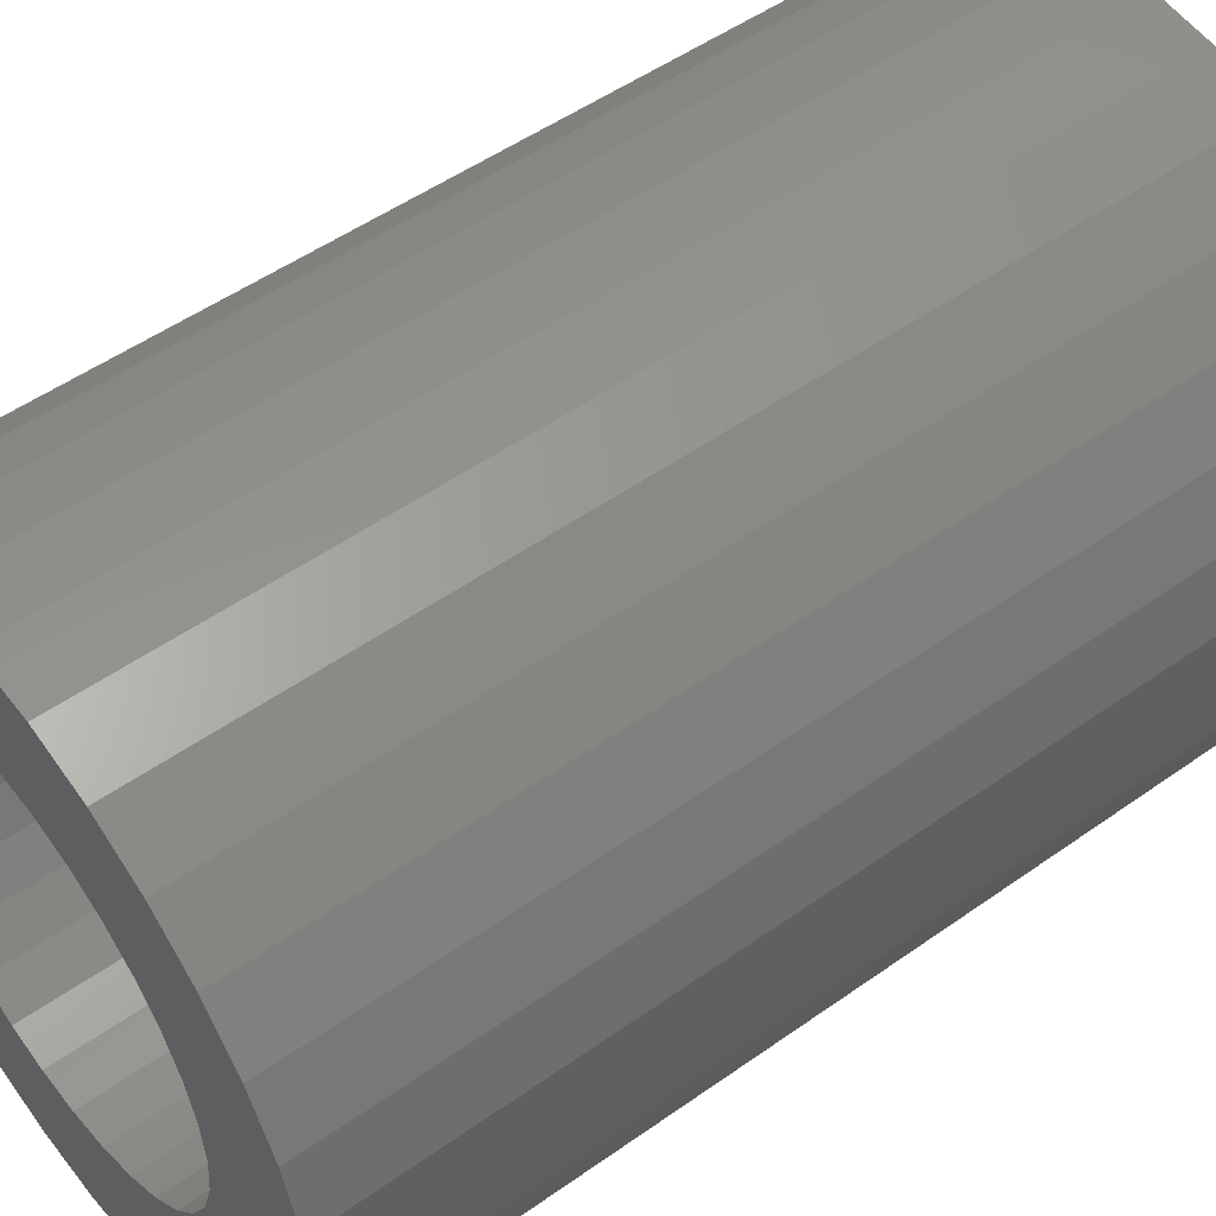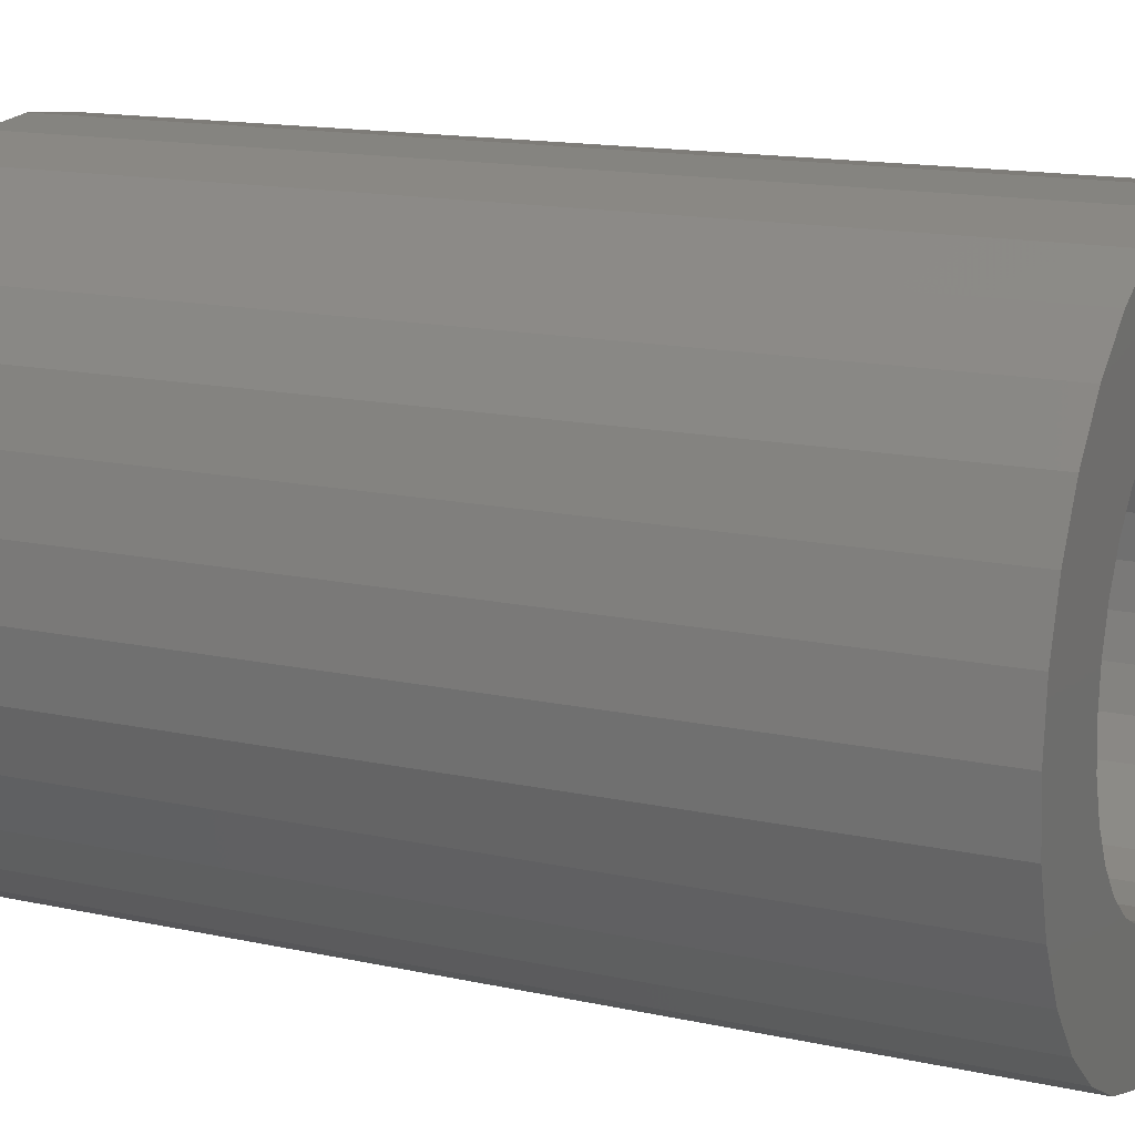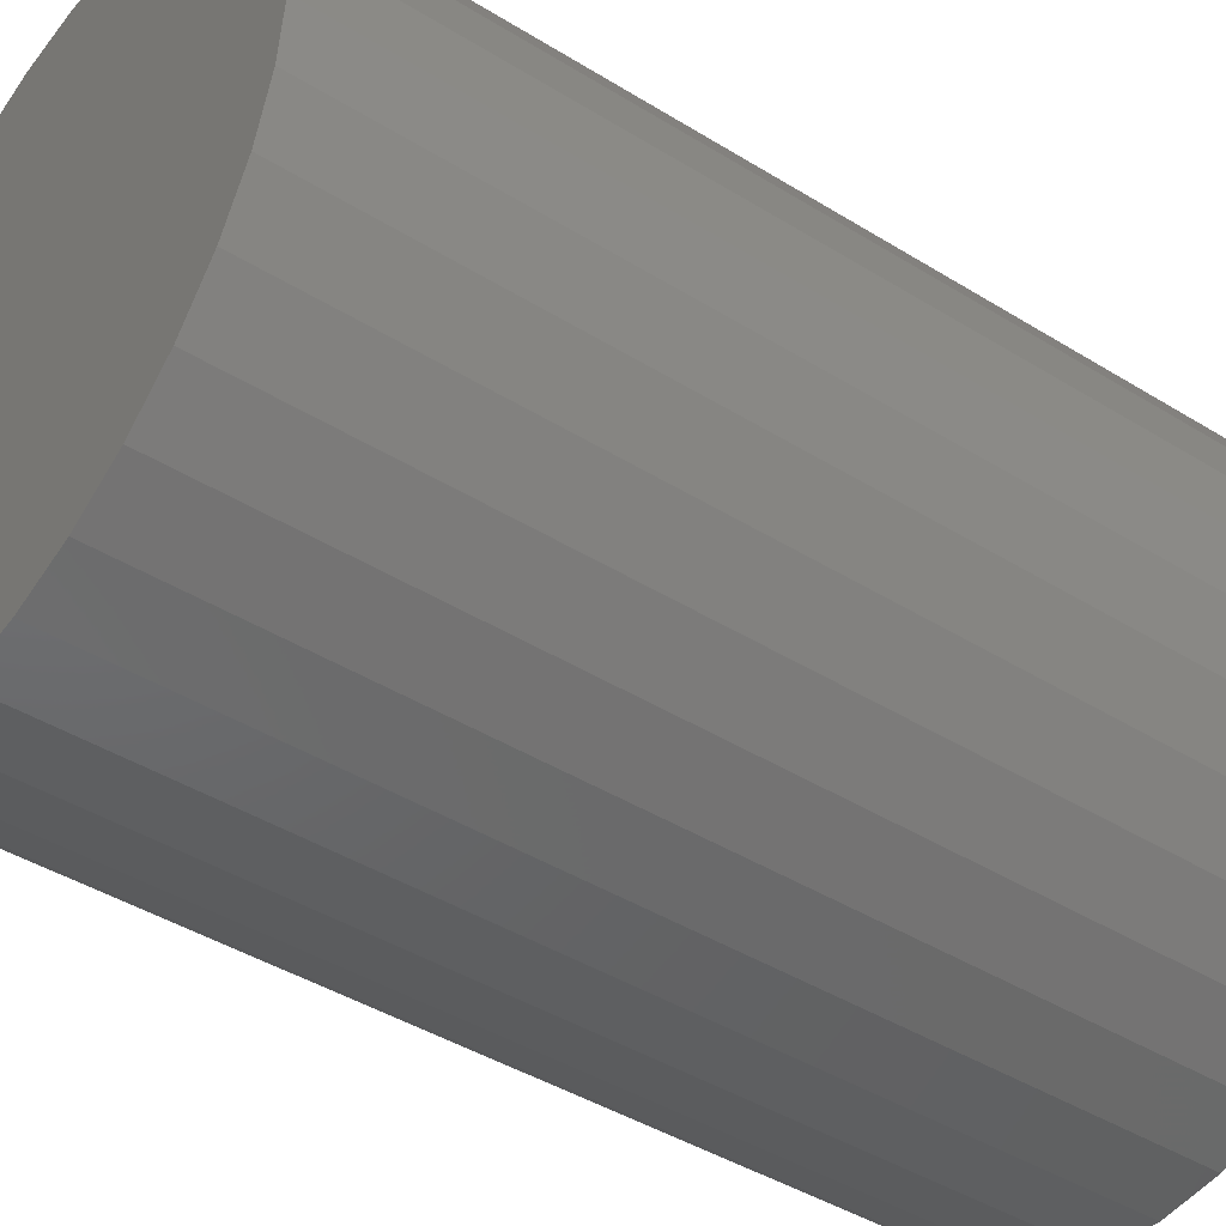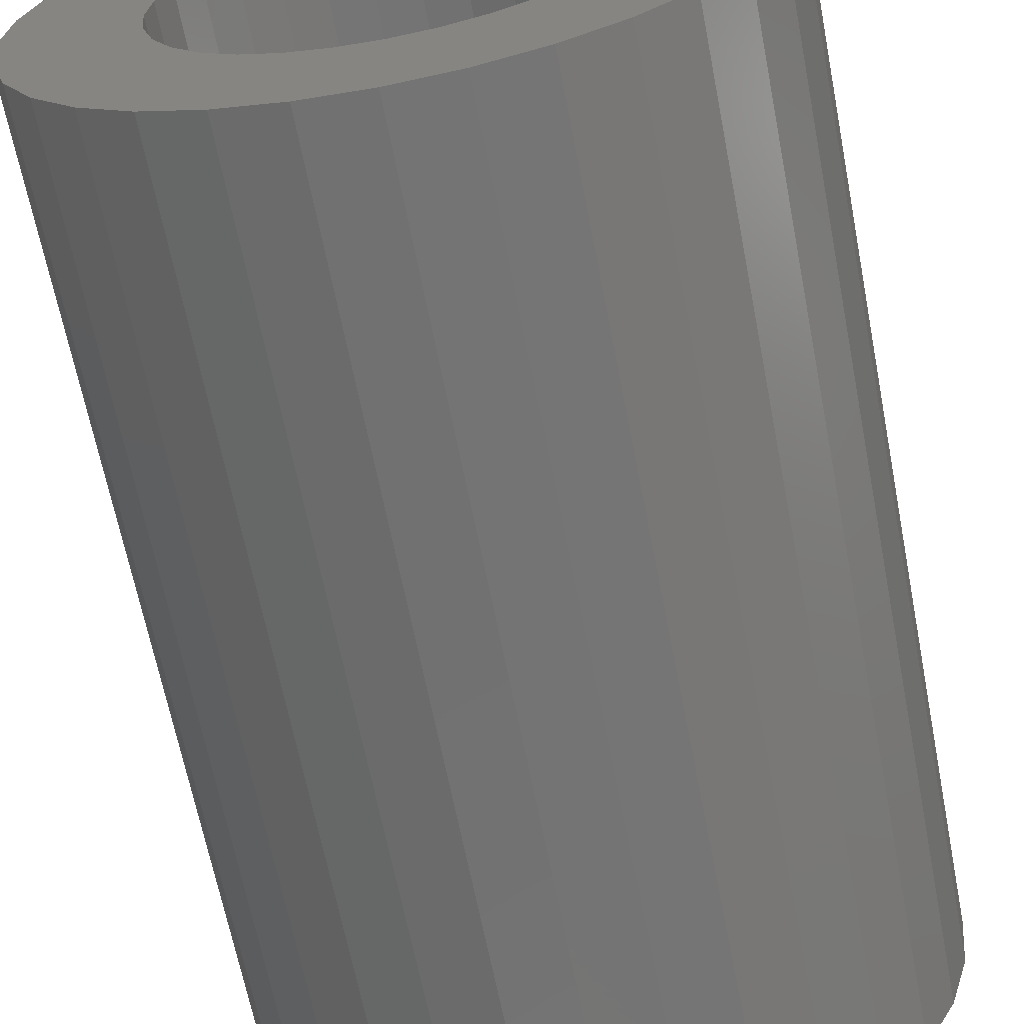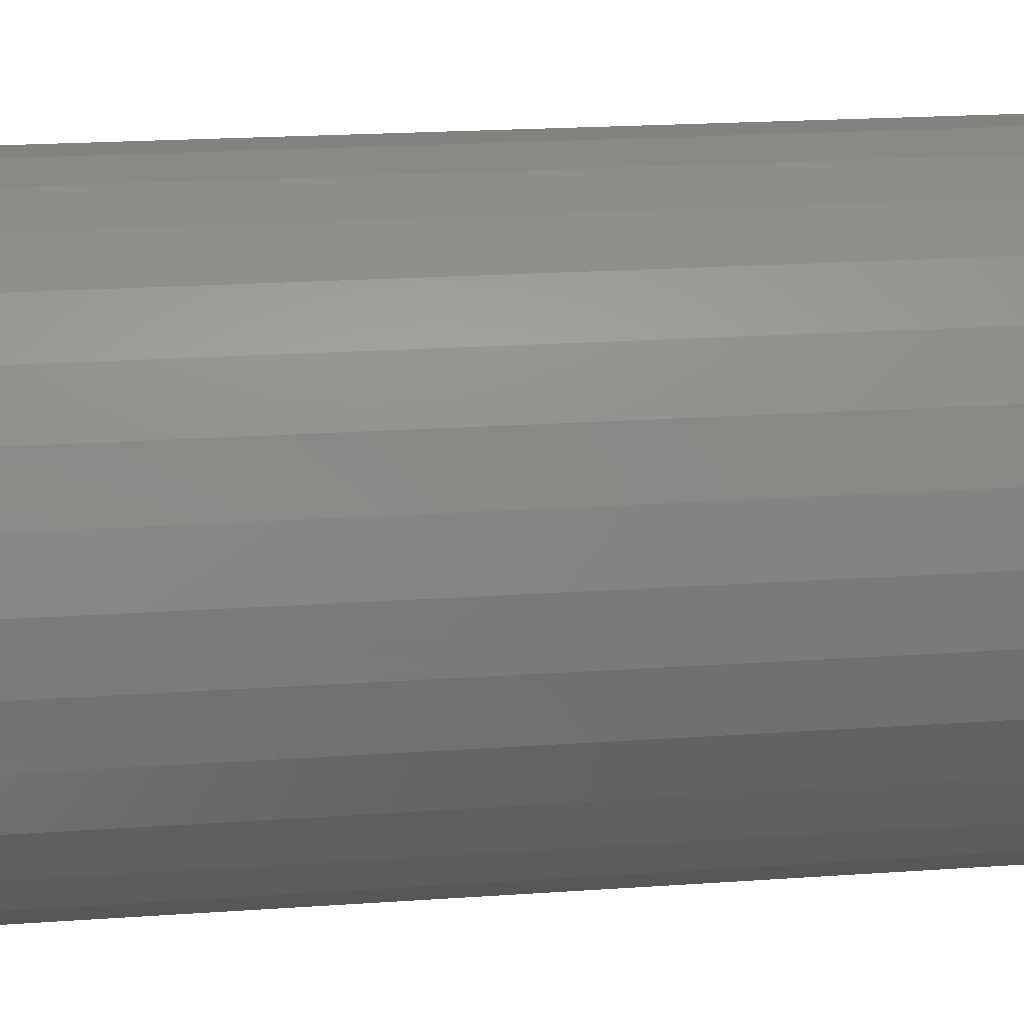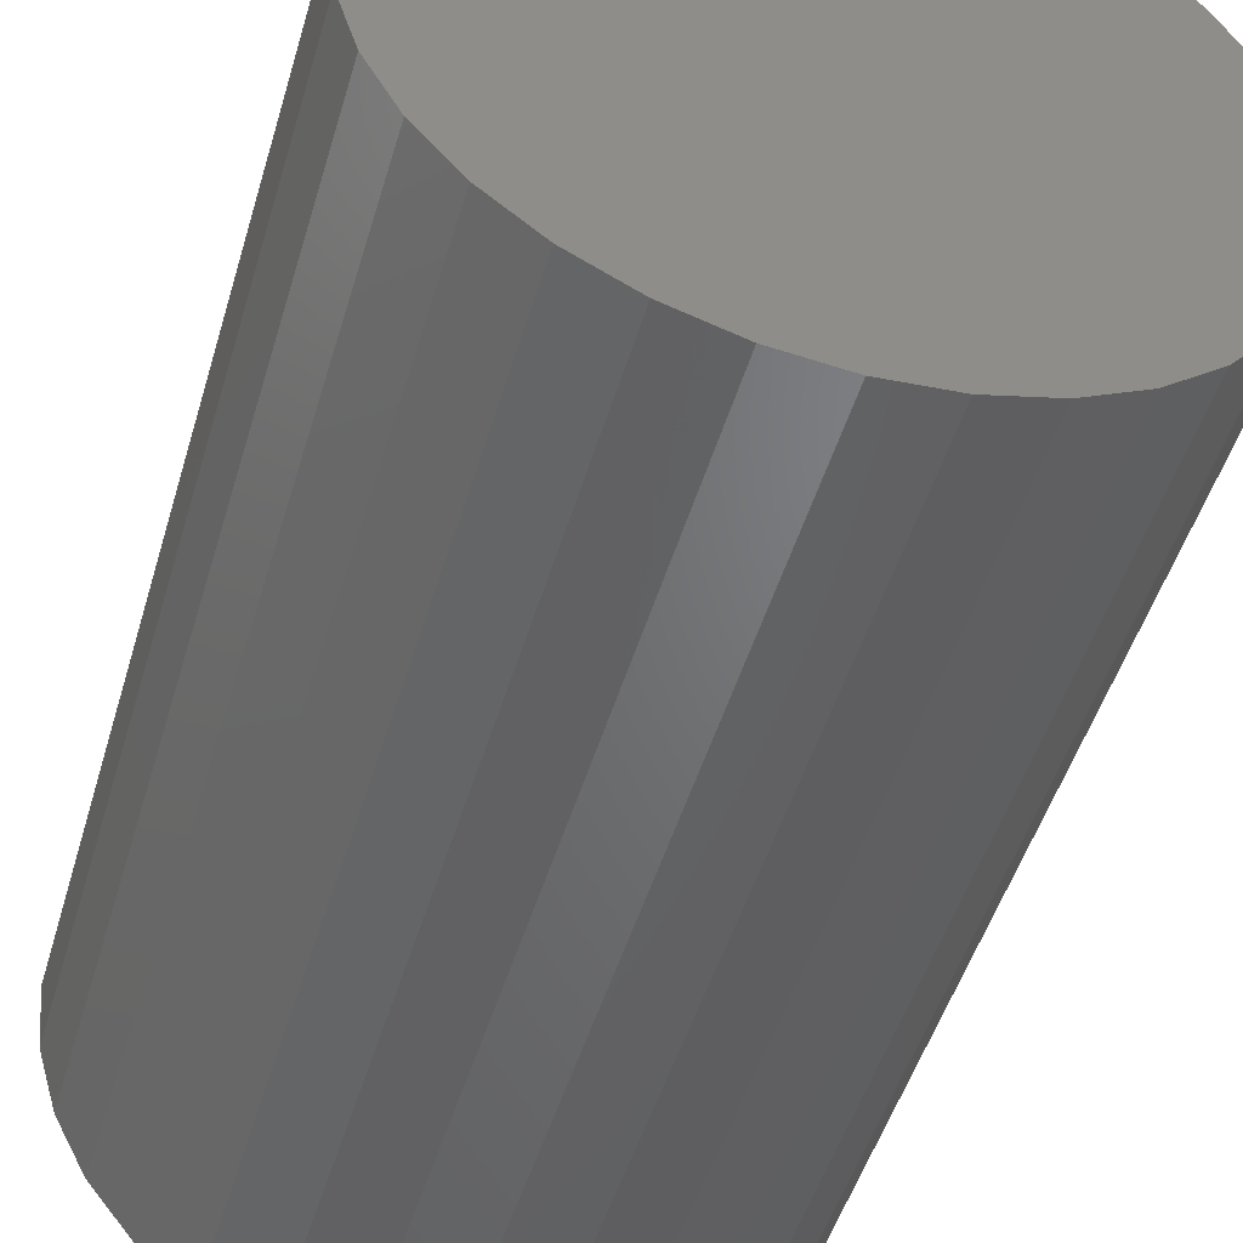
<metadata>
{"format":"stl","ext":"stl","renderer":"f3d","projection":"perspective","resolution":1024,"background":"white","views":[{"elev":50.9,"azim":-127.8,"up":"+Z"},{"elev":14.8,"azim":115.3,"up":"+Z"},{"elev":-43.1,"azim":53.7,"up":"+Z"},{"elev":-65.2,"azim":-169.0,"up":"+Z"},{"elev":22.1,"azim":-96.8,"up":"+Z"},{"elev":-49.0,"azim":-16.3,"up":"+Z"}]}
</metadata>
<code>
# stl→obj: 128 verts, 252 faces
v -0.1295 4.818e-17 0.08827
v -0.2308 -1.296e-17 0.09668
v -0.1097 4.927e-17 0.1123
v -0.05817 5.214e-17 -0.1468
v -0.2074 -1.166e-17 -0.1404
v -0.08564 5.061e-17 -0.1321
v 0.236 1.296e-17 0.09668
v 0.1347 6.284e-17 0.08827
v 0.115 6.175e-17 0.1123
v 0.2127 1.166e-17 -0.1404
v 0.06343 5.889e-17 -0.1468
v 0.0909 6.041e-17 -0.1321
v 0.1813 9.916e-18 -0.1786
v 0.03363 5.723e-17 -0.1558
v 0.002632 5.551e-17 0.1589
v -0.176 -9.916e-18 0.1786
v -0.1377 -7.791e-18 0.2101
v -0.09405 -5.367e-18 0.2334
v -0.04665 -2.736e-18 0.2478
v 0.002632 1.717e-33 0.2526
v 0.05192 2.736e-18 0.2478
v 0.09931 5.367e-18 0.2334
v 0.143 7.791e-18 0.2101
v 0.1813 9.916e-18 0.1786
v 0.03363 5.723e-17 0.1558
v -0.02836 5.379e-17 0.1558
v -0.05817 5.214e-17 0.1468
v -0.2074 -1.166e-17 0.1404
v 0.002632 5.551e-17 -0.1589
v 0.143 7.791e-18 -0.2101
v 0.09931 5.367e-18 -0.2334
v 0.05192 2.736e-18 -0.2478
v 0.002632 -3.435e-33 -0.2526
v -0.04665 -2.736e-18 -0.2478
v -0.09405 -5.367e-18 -0.2334
v -0.1377 -7.791e-18 -0.2101
v -0.176 -9.916e-18 -0.1786
v -0.02836 5.379e-17 -0.1558
v -0.08564 5.061e-17 0.1321
v -0.1562 4.669e-17 1.372e-17
v -0.25 -1.402e-17 3.094e-17
v -0.1532 4.686e-17 0.031
v -0.2451 -1.375e-17 0.04929
v -0.1442 4.736e-17 0.0608
v -0.1442 4.736e-17 -0.0608
v -0.2451 -1.375e-17 -0.04929
v -0.1532 4.686e-17 -0.031
v -0.1097 4.927e-17 -0.1123
v -0.2308 -1.296e-17 -0.09668
v -0.1295 4.818e-17 -0.08827
v 0.06343 5.889e-17 0.1468
v 0.2127 1.166e-17 0.1404
v 0.0909 6.041e-17 0.1321
v 0.1615 6.433e-17 -2.52e-17
v 0.1585 6.416e-17 0.031
v 0.2553 1.402e-17 -3.094e-17
v 0.1494 6.366e-17 0.0608
v 0.2504 1.375e-17 0.04929
v 0.1494 6.366e-17 -0.0608
v 0.1585 6.416e-17 -0.031
v 0.2504 1.375e-17 -0.04929
v 0.115 6.175e-17 -0.1123
v 0.1347 6.284e-17 -0.08827
v 0.236 1.296e-17 -0.09668
v 0.03363 -0.6562 -0.1558
v 0.06343 -0.6562 -0.1468
v 0.0909 -0.6562 -0.1321
v 0.115 -0.6562 -0.1123
v 0.1347 -0.6562 -0.08827
v 0.1494 -0.6562 -0.0608
v 0.1585 -0.6562 -0.031
v 0.1615 -0.6562 -2.52e-17
v 0.002632 -0.6562 -0.1589
v -0.02836 -0.6562 -0.1558
v -0.05817 -0.6562 -0.1468
v -0.08564 -0.6562 -0.1321
v -0.1097 -0.6562 -0.1123
v -0.1295 -0.6562 -0.08827
v -0.1442 -0.6562 -0.0608
v -0.1532 -0.6562 -0.031
v -0.1562 -0.6562 1.372e-17
v -0.02836 -0.6562 0.1558
v -0.05817 -0.6562 0.1468
v -0.08564 -0.6562 0.1321
v -0.1097 -0.6562 0.1123
v -0.1295 -0.6562 0.08827
v -0.1442 -0.6562 0.0608
v -0.1532 -0.6562 0.031
v 0.002632 -0.6562 0.1589
v 0.03363 -0.6562 0.1558
v 0.06343 -0.6562 0.1468
v 0.0909 -0.6562 0.1321
v 0.115 -0.6562 0.1123
v 0.1347 -0.6562 0.08827
v 0.1494 -0.6562 0.0608
v 0.1585 -0.6562 0.031
v -0.04665 -0.75 0.2478
v 0.05192 -0.75 0.2478
v 0.002632 -0.75 0.2526
v -0.09405 -0.75 0.2334
v 0.09931 -0.75 0.2334
v 0.09931 -0.75 -0.2334
v -0.04665 -0.75 -0.2478
v 0.05192 -0.75 -0.2478
v 0.002632 -0.75 -0.2526
v 0.143 -0.75 0.2101
v -0.1377 -0.75 0.2101
v 0.1813 -0.75 0.1786
v -0.176 -0.75 0.1786
v 0.2127 -0.75 0.1404
v -0.2074 -0.75 0.1404
v 0.236 -0.75 0.09668
v -0.2308 -0.75 0.09668
v 0.2504 -0.75 0.04929
v -0.2451 -0.75 0.04929
v 0.2553 -0.75 -3.094e-17
v -0.25 -0.75 3.094e-17
v 0.2504 -0.75 -0.04929
v -0.2451 -0.75 -0.04929
v 0.236 -0.75 -0.09668
v -0.2308 -0.75 -0.09668
v 0.2127 -0.75 -0.1404
v -0.2074 -0.75 -0.1404
v 0.1813 -0.75 -0.1786
v -0.176 -0.75 -0.1786
v 0.143 -0.75 -0.2101
v -0.1377 -0.75 -0.2101
v -0.09405 -0.75 -0.2334
f 1 2 3
f 4 5 6
f 7 8 9
f 10 11 12
f 11 10 13
f 14 11 13
f 15 16 17
f 15 17 18
f 15 18 19
f 15 19 20
f 15 20 21
f 15 21 22
f 15 22 23
f 15 23 24
f 15 24 25
f 16 15 26
f 16 26 27
f 16 27 28
f 29 14 13
f 29 13 30
f 29 30 31
f 29 31 32
f 29 32 33
f 29 33 34
f 29 34 35
f 29 35 36
f 29 36 37
f 37 5 4
f 37 4 38
f 37 38 29
f 27 39 28
f 28 39 3
f 28 3 2
f 40 41 42
f 42 41 43
f 42 43 44
f 44 43 2
f 44 2 1
f 45 46 47
f 47 46 41
f 47 41 40
f 6 5 48
f 48 5 49
f 48 49 50
f 50 49 46
f 50 46 45
f 25 24 51
f 51 24 52
f 51 52 53
f 53 52 7
f 53 7 9
f 54 55 56
f 56 55 57
f 56 57 58
f 58 57 8
f 58 8 7
f 59 60 61
f 61 60 54
f 61 54 56
f 12 62 10
f 10 62 63
f 10 63 64
f 64 63 59
f 64 59 61
f 29 65 14
f 14 65 66
f 14 66 11
f 11 66 67
f 11 67 12
f 12 67 68
f 12 68 62
f 62 68 69
f 62 69 63
f 63 69 70
f 63 70 59
f 59 70 71
f 59 71 60
f 60 71 72
f 60 72 54
f 65 29 73
f 73 29 38
f 73 38 74
f 74 38 4
f 74 4 75
f 75 4 6
f 75 6 76
f 76 6 48
f 76 48 77
f 77 48 50
f 77 50 78
f 78 50 45
f 78 45 79
f 79 45 47
f 79 47 80
f 80 47 40
f 80 40 81
f 15 82 26
f 26 82 83
f 26 83 27
f 27 83 84
f 27 84 39
f 39 84 85
f 39 85 3
f 3 85 86
f 3 86 1
f 1 86 87
f 1 87 44
f 44 87 88
f 44 88 42
f 42 88 81
f 42 81 40
f 82 15 89
f 89 15 25
f 89 25 90
f 90 25 51
f 90 51 91
f 91 51 53
f 91 53 92
f 92 53 9
f 92 9 93
f 93 9 8
f 93 8 94
f 94 8 57
f 94 57 95
f 95 57 55
f 95 55 96
f 96 55 54
f 96 54 72
f 71 96 72
f 95 96 71
f 70 95 71
f 80 88 79
f 88 80 81
f 88 87 79
f 79 87 86
f 79 86 78
f 78 86 85
f 78 85 77
f 77 85 84
f 77 84 76
f 76 84 83
f 76 83 75
f 75 83 82
f 75 82 74
f 74 82 89
f 74 89 73
f 73 89 90
f 73 90 65
f 65 90 91
f 65 91 66
f 66 91 92
f 66 92 67
f 67 92 93
f 67 93 68
f 68 93 94
f 68 94 69
f 69 94 95
f 69 95 70
f 97 98 99
f 98 97 100
f 98 100 101
f 102 103 104
f 104 103 105
f 101 100 106
f 106 100 107
f 106 107 108
f 108 107 109
f 108 109 110
f 110 109 111
f 110 111 112
f 112 111 113
f 112 113 114
f 114 113 115
f 114 115 116
f 116 115 117
f 116 117 118
f 118 117 119
f 118 119 120
f 120 119 121
f 120 121 122
f 122 121 123
f 122 123 124
f 124 123 125
f 124 125 126
f 126 125 127
f 126 127 102
f 102 127 128
f 102 128 103
f 56 116 61
f 61 116 118
f 61 118 64
f 64 118 120
f 64 120 10
f 10 120 122
f 10 122 13
f 13 122 124
f 13 124 30
f 30 124 126
f 30 126 31
f 31 126 102
f 31 102 32
f 32 102 104
f 32 104 33
f 33 104 105
f 33 105 34
f 34 105 103
f 34 103 35
f 35 103 128
f 35 128 36
f 36 128 127
f 36 127 37
f 37 127 125
f 37 125 5
f 5 125 123
f 5 123 49
f 49 123 121
f 49 121 46
f 46 121 119
f 46 119 41
f 41 119 117
f 41 117 43
f 43 117 115
f 43 115 2
f 2 115 113
f 2 113 28
f 28 113 111
f 28 111 16
f 16 111 109
f 16 109 17
f 17 109 107
f 17 107 18
f 18 107 100
f 18 100 19
f 19 100 97
f 19 97 20
f 20 97 99
f 20 99 21
f 21 99 98
f 21 98 22
f 22 98 101
f 22 101 23
f 23 101 106
f 23 106 24
f 24 106 108
f 24 108 52
f 52 108 110
f 52 110 7
f 7 110 112
f 7 112 58
f 58 112 114
f 58 114 56
f 56 114 116

</code>
